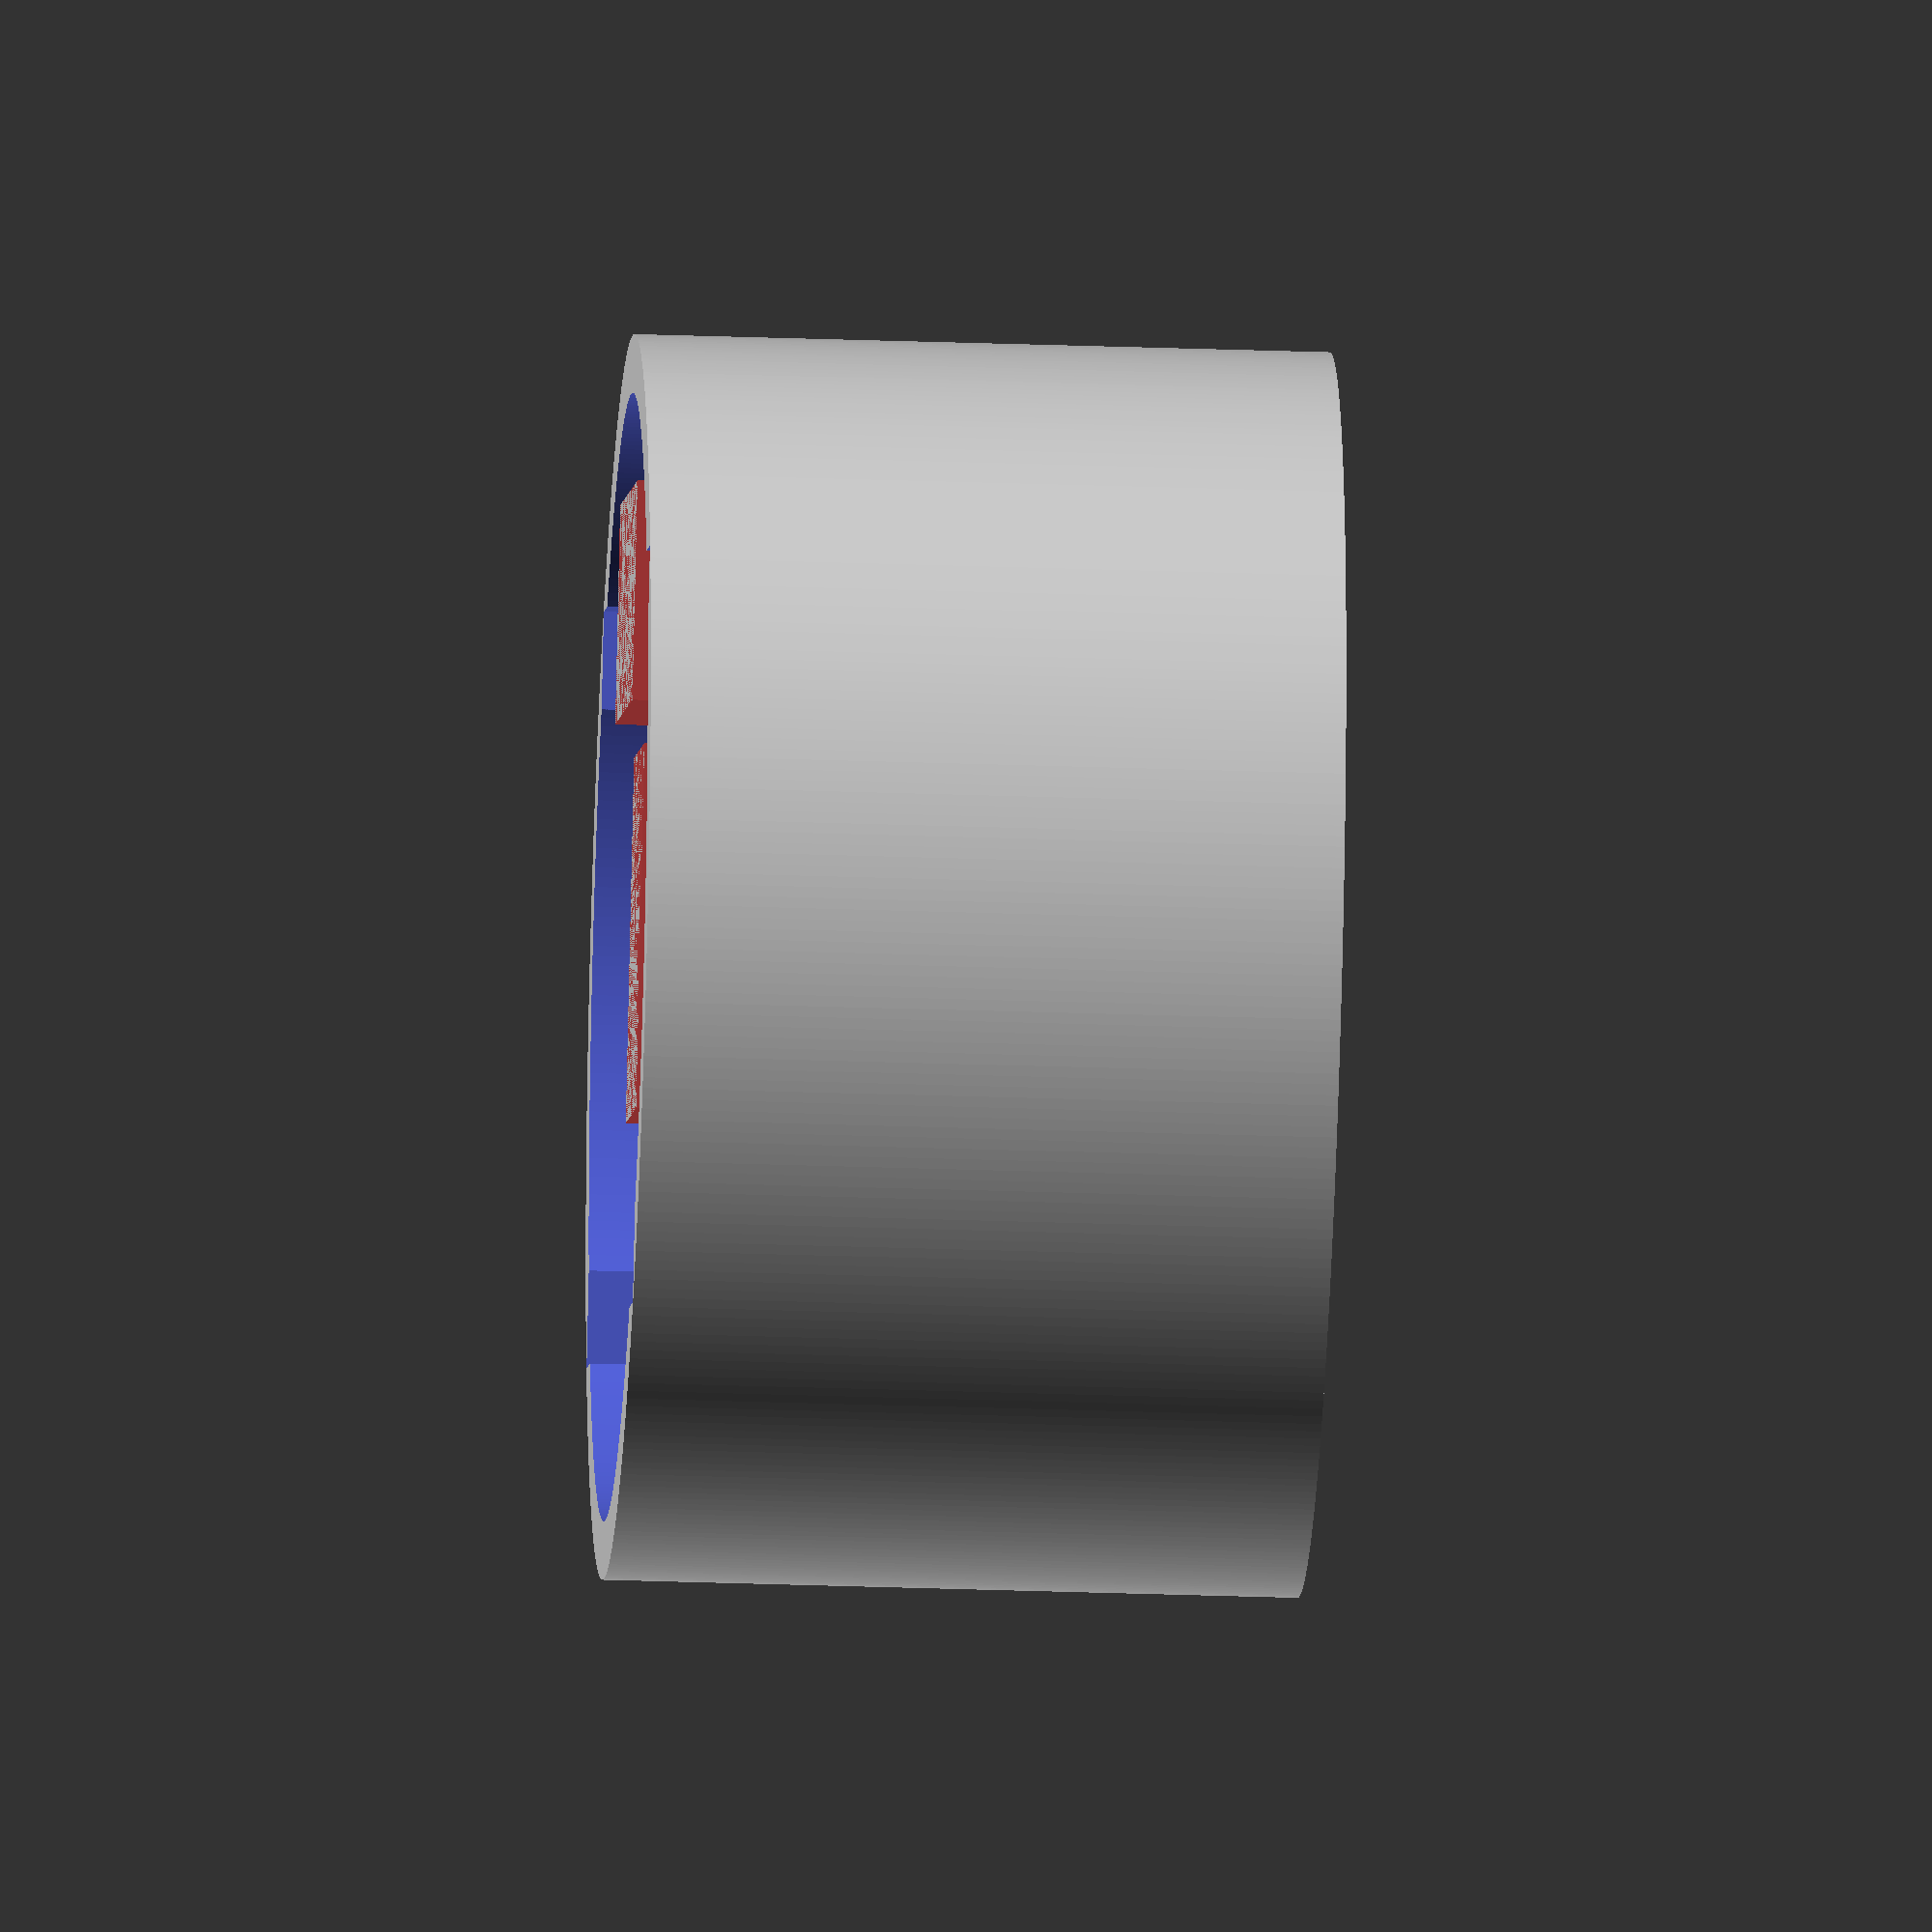
<openscad>
pixelWidth  = 23;
pixelHeight = 2.8;

battWidth  = 25.5;
battLength = 19.5;
battHeight = 4;
battClearance = 0.6;

battPcbGap = 4;

pcbWidth  = 25.4;
pcbHeight = 1.75;

usbWidth  = 10;
usbLength = 6;
usbHeight = 3;

switchWidth  = 6;
switchLength = 10;
switchHeight = 3;

bodyWidth  = 34;
bodyHeight = 19;
bodyWall   = 1.6;
bodyBezel  = 3.5;

/////// Assembly

PendantComponents();

Body();






/////// Parts

module Body() {
  difference() {
    // main body
    cylinder(r=bodyWidth/2, h=bodyHeight, center=false, $fn=360);

    // hollow out
    translate([0, 0, -bodyWall])
      cylinder(r=bodyWidth/2 - bodyWall, h=bodyHeight, center=false, $fn=360);

    // Cut out diffuser
    translate([0, 0, bodyHeight - bodyWall*2])
      cylinder(r=bodyWidth/2 - bodyBezel, h=bodyWall*6, center=true, $fn=360);

    // battery corners
    translate([0, 0, -bodyWall])
      hcCube(
        battWidth  + battClearance*2,
        battLength + battClearance*2,
        bodyHeight
      );
  }
}

module PendantComponents() {
  color([.75, .25, .25]) {
    // USB Port
    translate([0, -(pcbWidth/2-usbLength/2), ])
      hcCube(usbWidth, usbLength, usbHeight);

    // Power Switch
    translate([pcbWidth/2-switchWidth/2, 0, 0])
      hcCube(switchWidth, switchLength, switchHeight);

    // PCB
    translate([0, 0, usbHeight])
      cylinder(r=pcbWidth/2, h=pcbHeight, center=false, $fn=360);


    // Battery gap
    translate([0, 0, usbHeight + pcbHeight])
      hcCube(10, 10, battPcbGap);

    // Battery
    translate([0, 0, usbHeight + pcbHeight + battPcbGap])
      hcCube(battWidth, battLength, battHeight);

    // Pixels
    translate([0, 0, usbHeight + pcbHeight + battPcbGap + battHeight])
      cylinder(r=pixelWidth/2, h=pixelHeight, center=false, $fn=360);
  }
}




/////// Lib

module hcCube(w, l, h) {
  translate([-w/2, -l/2, 0])
  cube(size=[w, l, h], center=false);
}

</openscad>
<views>
elev=209.6 azim=334.3 roll=273.0 proj=o view=wireframe
</views>
